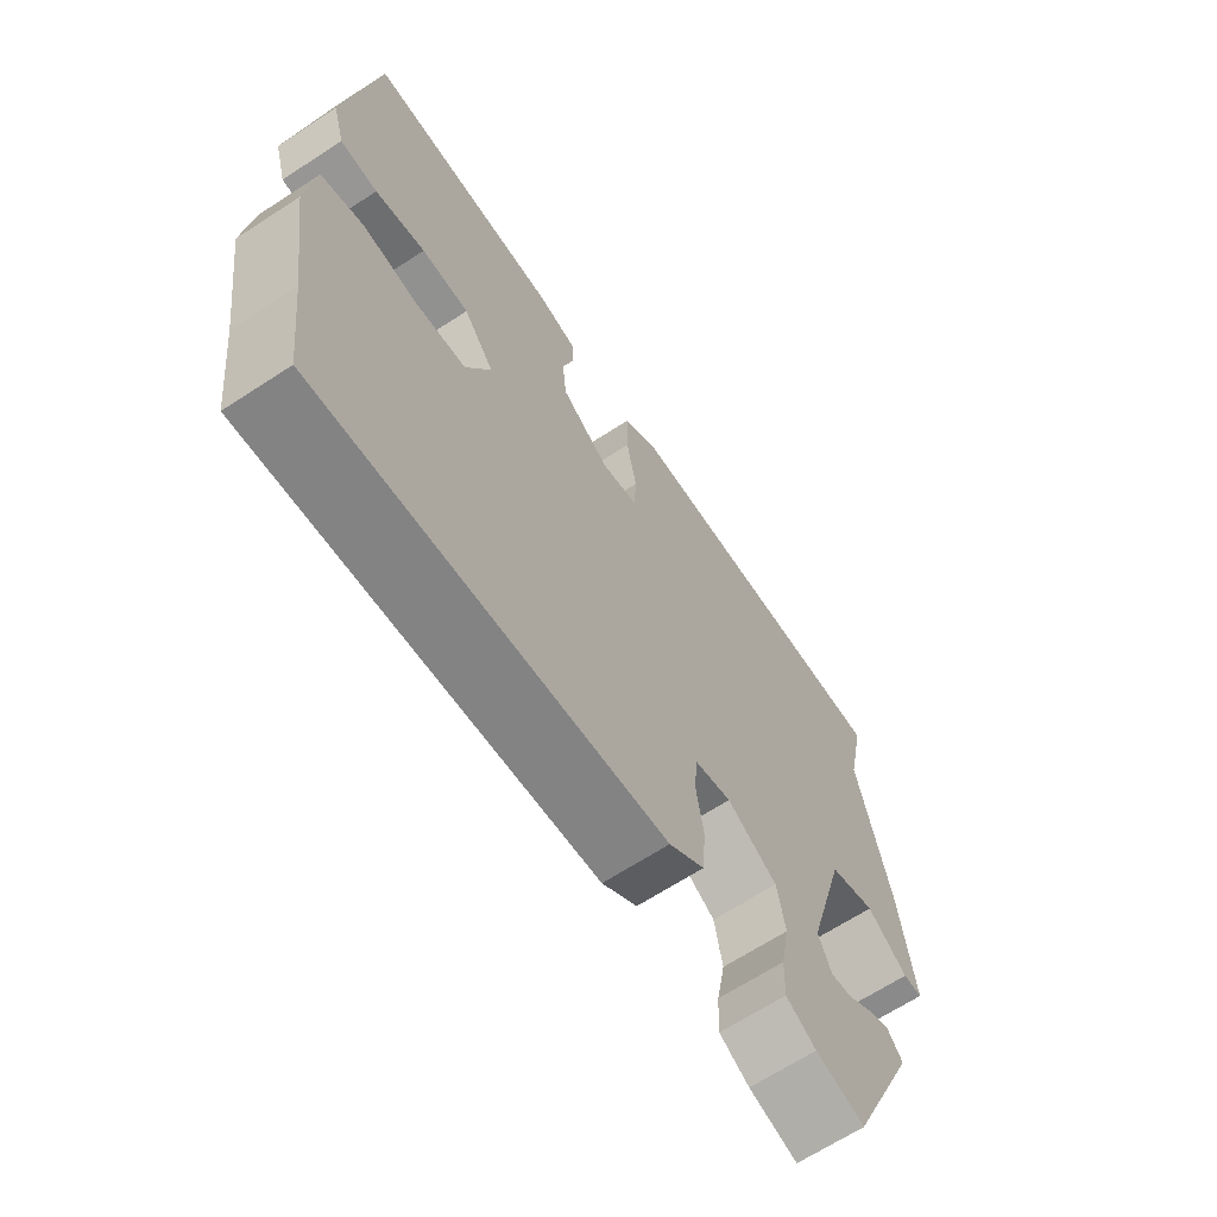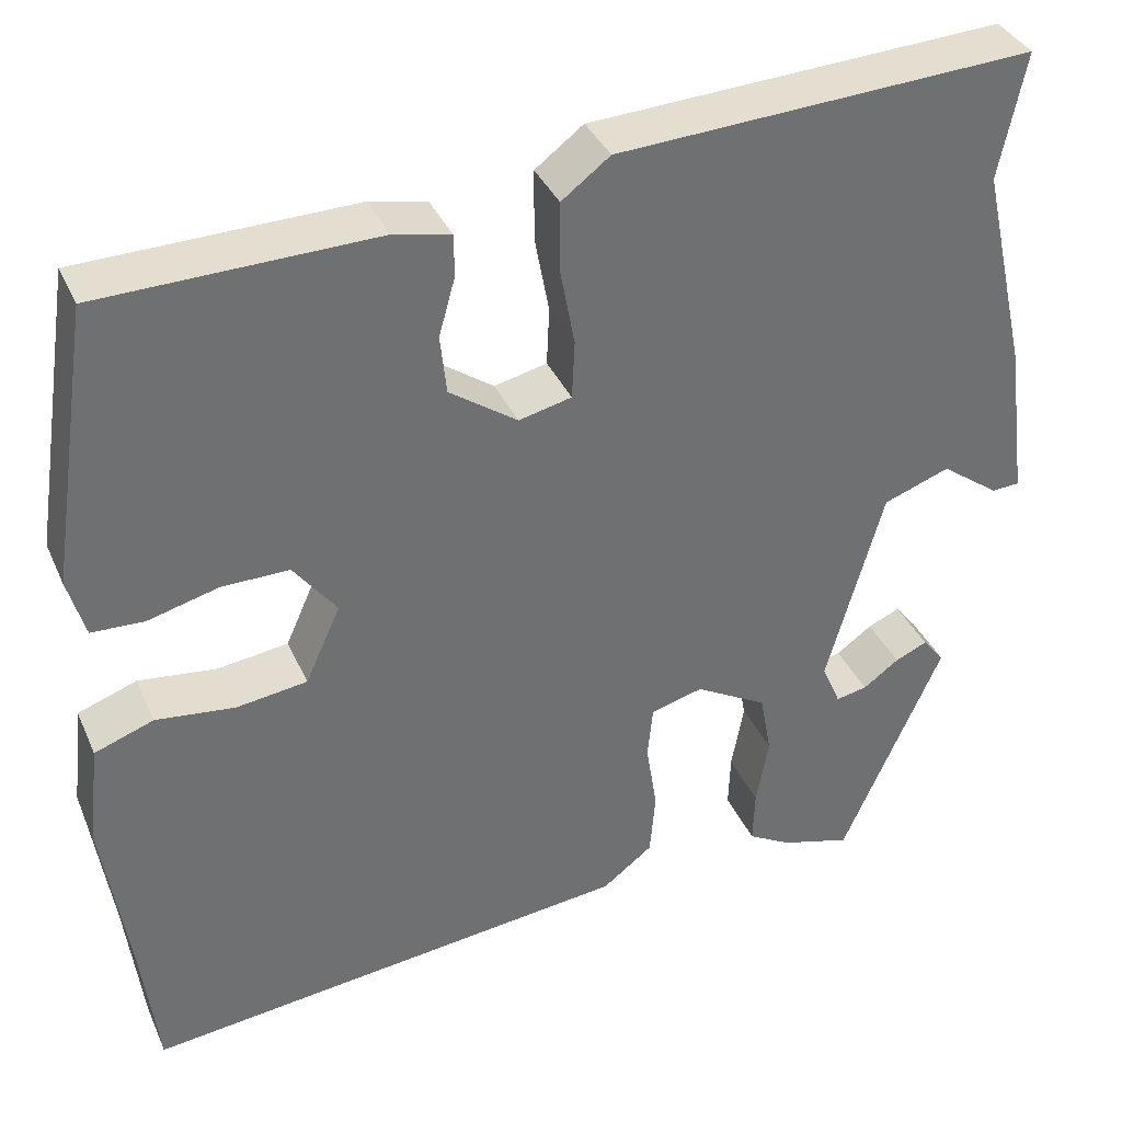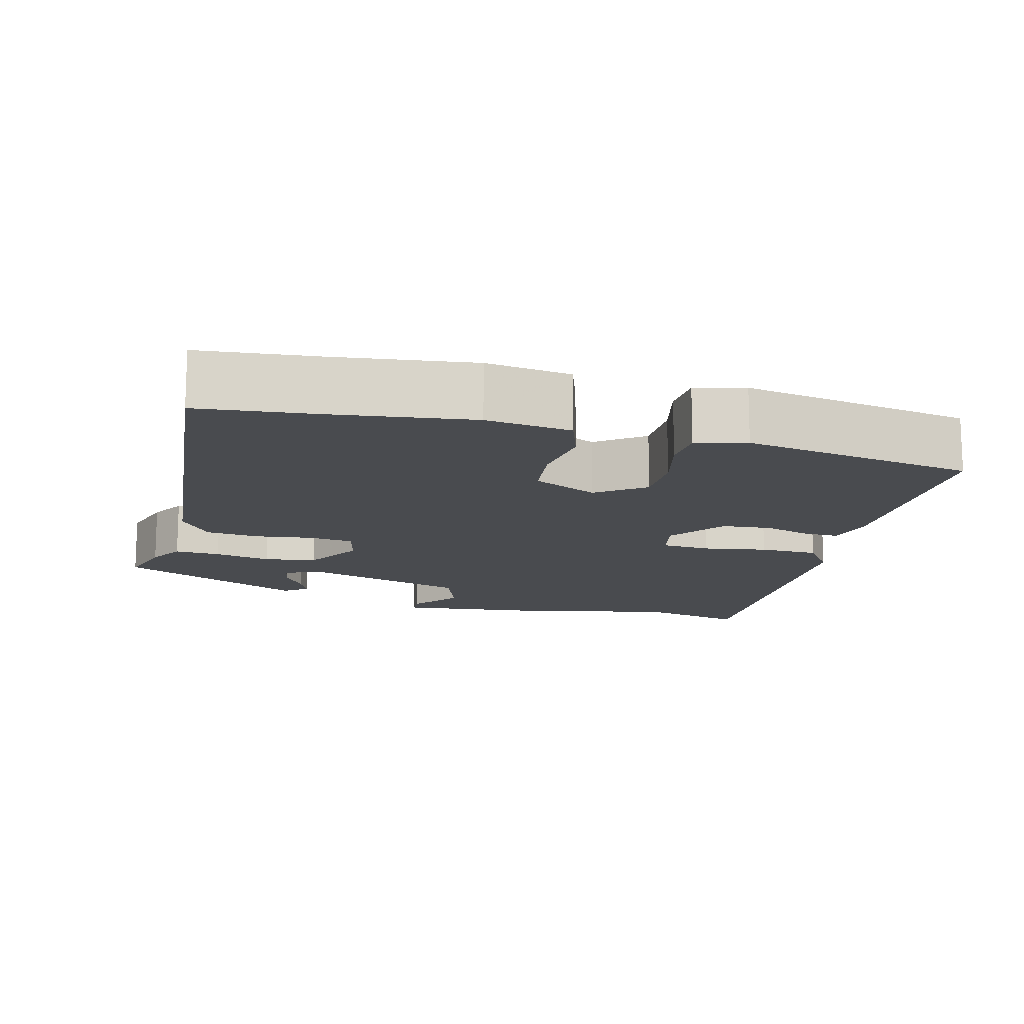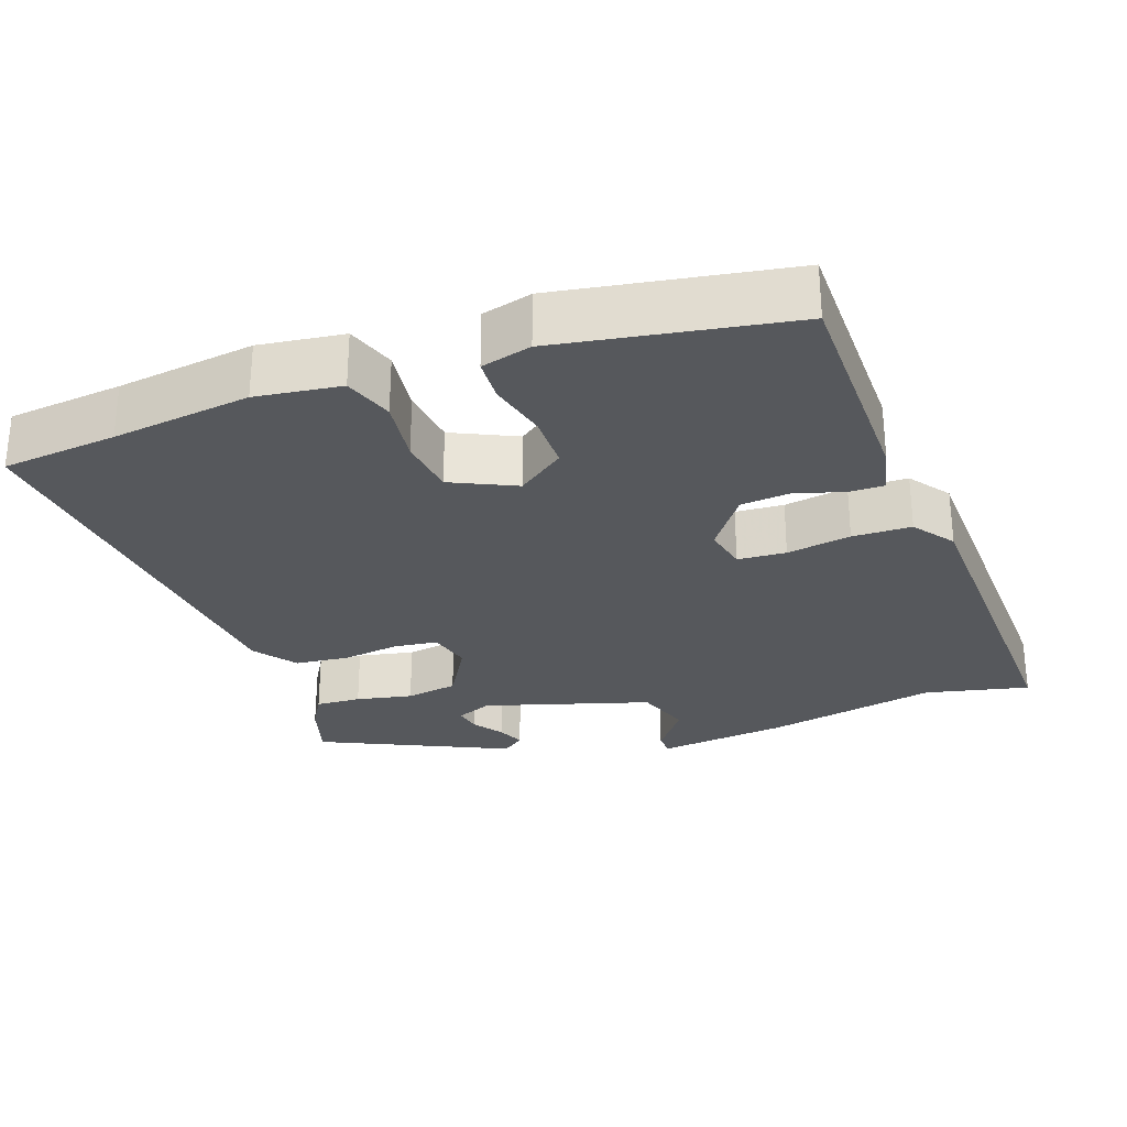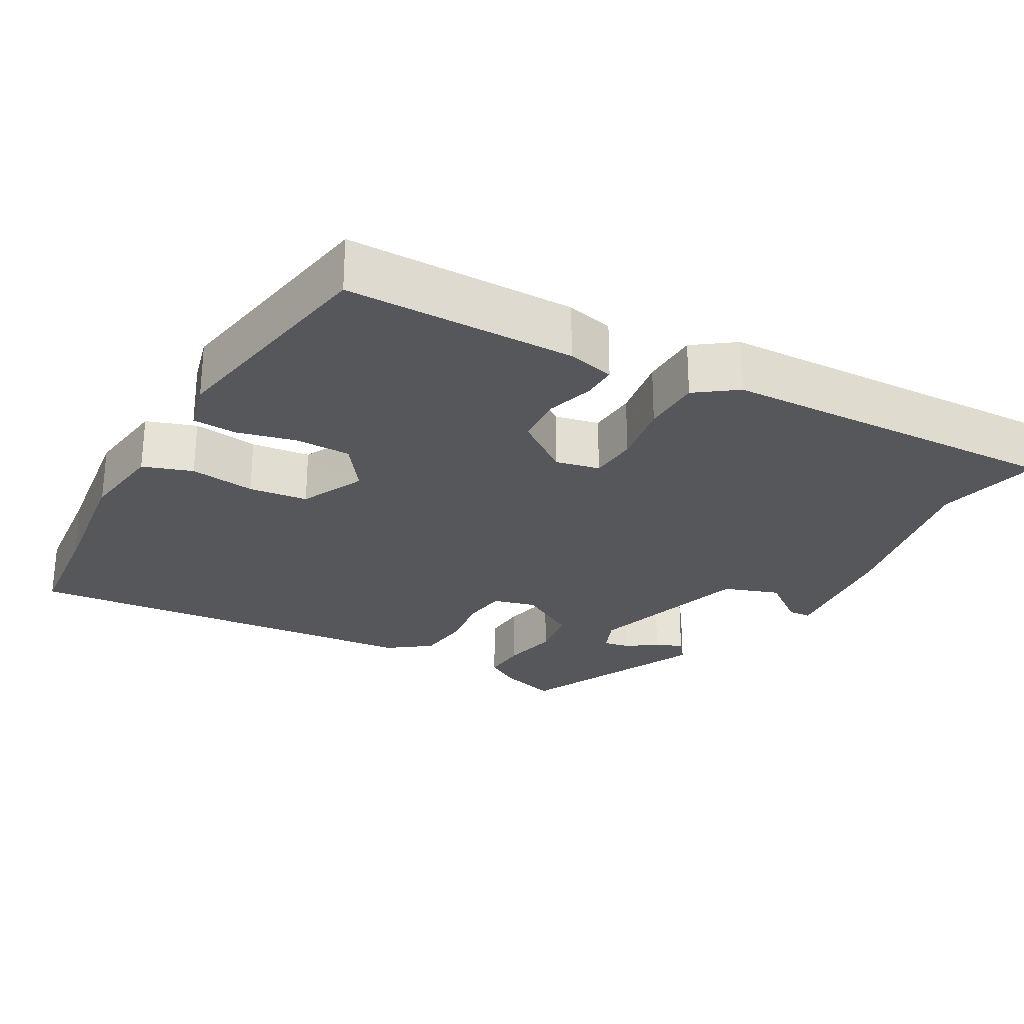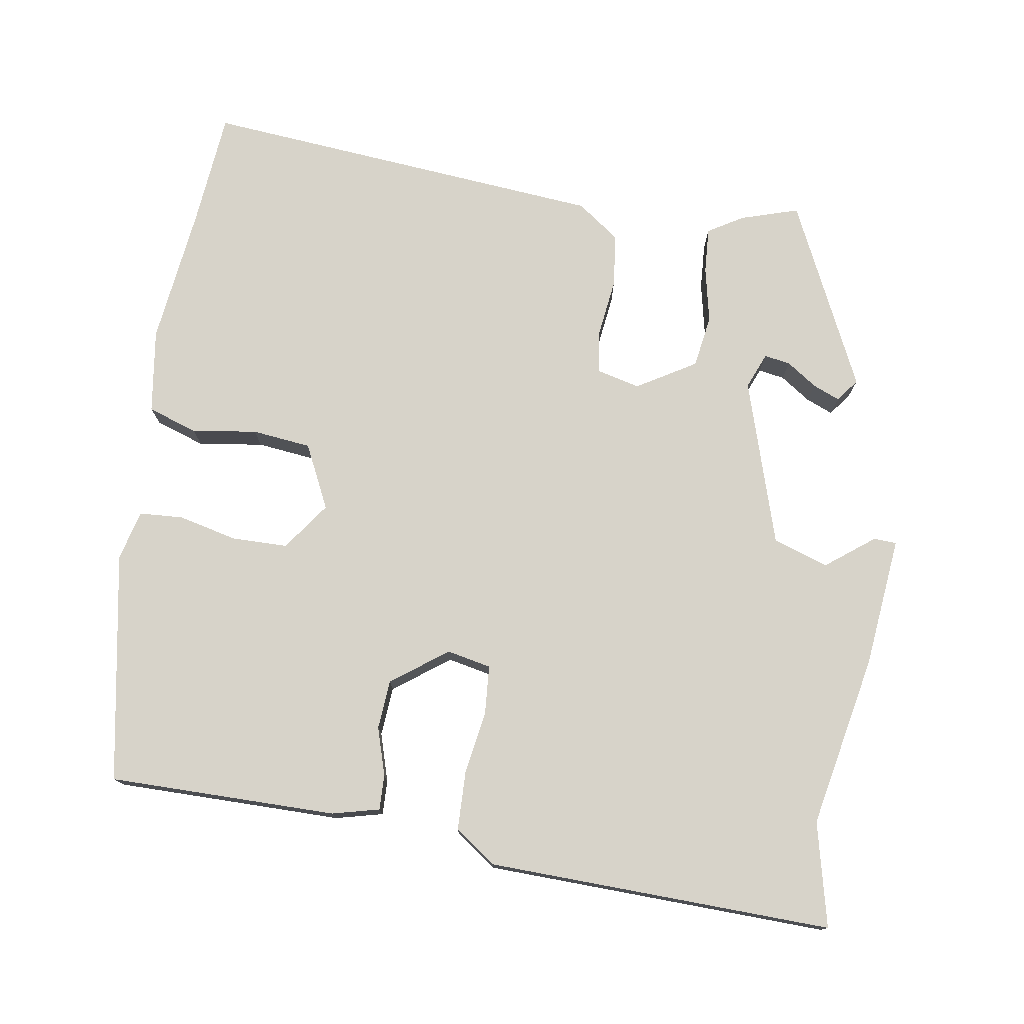
<metadata>
{"format":"obj","ext":"obj","renderer":"f3d","projection":"perspective","resolution":1024,"background":"white","views":[{"elev":-66.4,"azim":-56.8,"up":"+Z"},{"elev":36.5,"azim":-21.9,"up":"+Z"},{"elev":-14.1,"azim":-105.8,"up":"+Y"},{"elev":-28.3,"azim":-71.5,"up":"+Y"},{"elev":-26.5,"azim":-30.6,"up":"+Y"},{"elev":76.4,"azim":7.4,"up":"+Y"}]}
</metadata>
<code>
v 0.508 0.07 0.54
v 0.479 0.07 0.399
v 0.531 0.07 0.168
v 0.554 0.07 -0.008
v 0.523 0.07 -0.01
v 0.458 0.07 0.037
v 0.384 0.07 0.01
v 0.321 0.07 -0.214
v 0.342 0.07 -0.262
v 0.377 0.07 -0.255
v 0.417 0.07 -0.226
v 0.453 0.07 -0.21
v 0.477 0.07 -0.24
v 0.365 0.07 -0.493
v 0.287 0.07 -0.471
v 0.239 0.07 -0.444
v 0.241 0.07 -0.383
v 0.255 0.07 -0.307
v 0.242 0.07 -0.237
v 0.162 0.07 -0.192
v 0.104 0.07 -0.208
v 0.098 0.07 -0.267
v 0.11 0.07 -0.344
v 0.104 0.07 -0.416
v 0.048 0.07 -0.459
v -0.497 0.07 -0.522
v -0.516 0.07 -0.367
v -0.544 0.07 -0.181
v -0.531 0.07 -0.067
v -0.465 0.07 -0.043
v -0.377 0.07 -0.053
v -0.298 0.07 -0.042
v -0.259 0.07 0.045
v -0.307 0.07 0.108
v -0.382 0.07 0.107
v -0.461 0.07 0.086
v -0.52 0.07 0.088
v -0.539 0.07 0.155
v -0.492 0.07 0.466
v -0.185 0.07 0.474
v -0.121 0.07 0.46
v -0.121 0.07 0.413
v -0.139 0.07 0.348
v -0.132 0.07 0.282
v -0.056 0.07 0.229
v 0.003 0.07 0.243
v 0.006 0.07 0.308
v -0.01 0.07 0.394
v -0.01 0.07 0.473
v 0.044 0.07 0.514
v 0.508 0 0.54
v 0.479 0 0.399
v 0.531 0 0.168
v 0.554 0 -0.008
v 0.523 0 -0.01
v 0.458 0 0.037
v 0.384 0 0.01
v 0.321 0 -0.214
v 0.342 0 -0.262
v 0.377 0 -0.255
v 0.417 0 -0.226
v 0.453 0 -0.21
v 0.477 0 -0.24
v 0.365 0 -0.493
v 0.287 0 -0.471
v 0.239 0 -0.444
v 0.241 0 -0.383
v 0.255 0 -0.307
v 0.242 0 -0.237
v 0.162 0 -0.192
v 0.104 0 -0.208
v 0.098 0 -0.267
v 0.11 0 -0.344
v 0.104 0 -0.416
v 0.048 0 -0.459
v -0.497 0 -0.522
v -0.516 0 -0.367
v -0.544 0 -0.181
v -0.531 0 -0.067
v -0.465 0 -0.043
v -0.377 0 -0.053
v -0.298 0 -0.042
v -0.259 0 0.045
v -0.307 0 0.108
v -0.382 0 0.107
v -0.461 0 0.086
v -0.52 0 0.088
v -0.539 0 0.155
v -0.492 0 0.466
v -0.185 0 0.474
v -0.121 0 0.46
v -0.121 0 0.413
v -0.139 0 0.348
v -0.132 0 0.282
v -0.056 0 0.229
v 0.003 0 0.243
v 0.006 0 0.308
v -0.01 0 0.394
v -0.01 0 0.473
v 0.044 0 0.514
f 47 48 49 50
f 46 47 50 1
f 40 41 42 43
f 40 43 44
f 39 40 44
f 38 39 44 45
f 35 36 37 38
f 34 35 38 45
f 28 29 30 31
f 27 28 31 32
f 26 27 32
f 25 26 32 33
f 22 23 24 25
f 21 22 25 33
f 15 16 17 18
f 15 18 19
f 14 15 19
f 10 11 12 13
f 9 10 13 14
f 8 9 14 19
f 3 4 5 6
f 2 3 6 7
f 46 1 2 7
f 20 21 33 34
f 20 34 45 46
f 19 20 46
f 7 8 19 46
f 100 99 98 97
f 51 100 97 96
f 93 92 91 90
f 94 93 90
f 94 90 89
f 95 94 89 88
f 88 87 86 85
f 95 88 85 84
f 81 80 79 78
f 82 81 78 77
f 82 77 76
f 83 82 76 75
f 75 74 73 72
f 83 75 72 71
f 68 67 66 65
f 69 68 65
f 69 65 64
f 63 62 61 60
f 64 63 60 59
f 69 64 59 58
f 56 55 54 53
f 57 56 53 52
f 57 52 51 96
f 84 83 71 70
f 96 95 84 70
f 96 70 69
f 96 69 58 57
f 1 51 52 2
f 2 52 53 3
f 3 53 54 4
f 4 54 55 5
f 5 55 56 6
f 6 56 57 7
f 7 57 58 8
f 8 58 59 9
f 9 59 60 10
f 10 60 61 11
f 11 61 62 12
f 12 62 63 13
f 13 63 64 14
f 14 64 65 15
f 15 65 66 16
f 16 66 67 17
f 17 67 68 18
f 18 68 69 19
f 19 69 70 20
f 20 70 71 21
f 21 71 72 22
f 22 72 73 23
f 23 73 74 24
f 24 74 75 25
f 25 75 76 26
f 26 76 77 27
f 27 77 78 28
f 28 78 79 29
f 29 79 80 30
f 30 80 81 31
f 31 81 82 32
f 32 82 83 33
f 33 83 84 34
f 34 84 85 35
f 35 85 86 36
f 36 86 87 37
f 37 87 88 38
f 38 88 89 39
f 39 89 90 40
f 40 90 91 41
f 41 91 92 42
f 42 92 93 43
f 43 93 94 44
f 44 94 95 45
f 45 95 96 46
f 46 96 97 47
f 47 97 98 48
f 48 98 99 49
f 49 99 100 50
f 50 100 51 1

</code>
